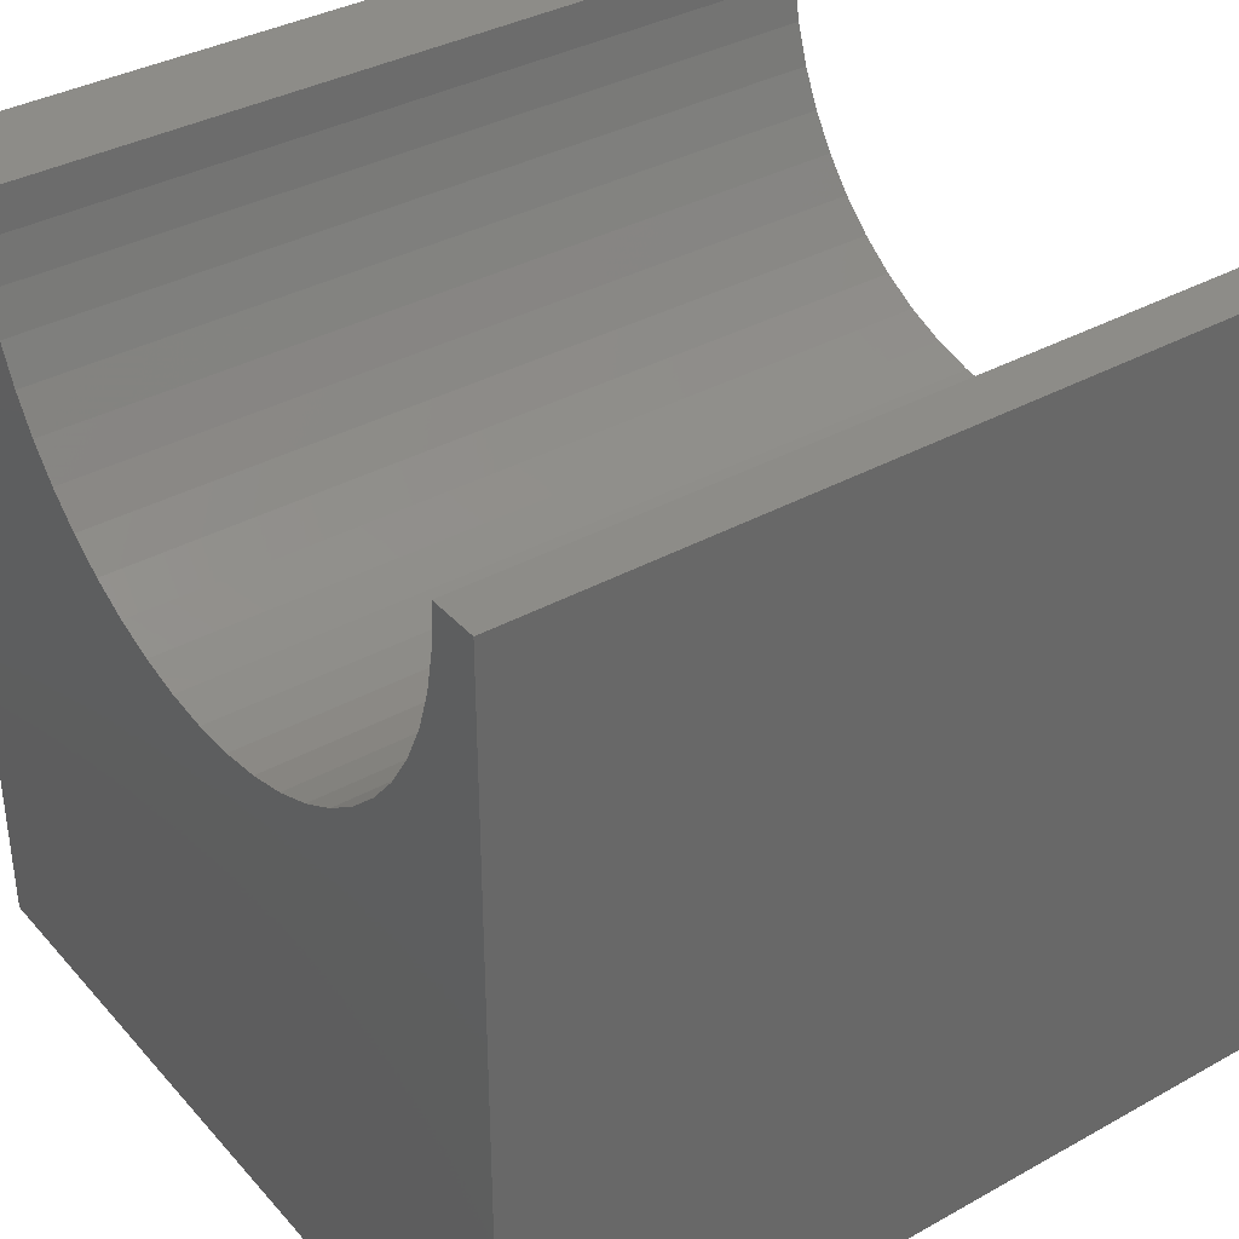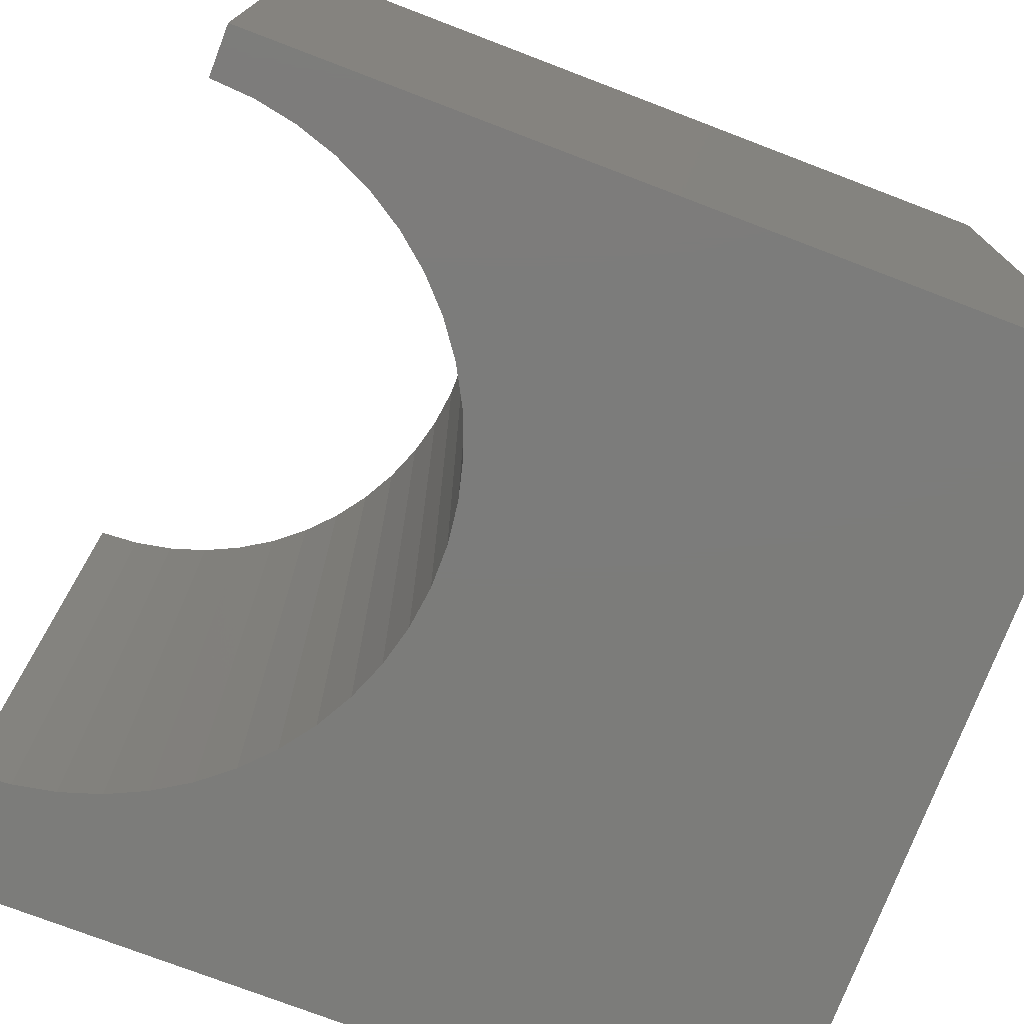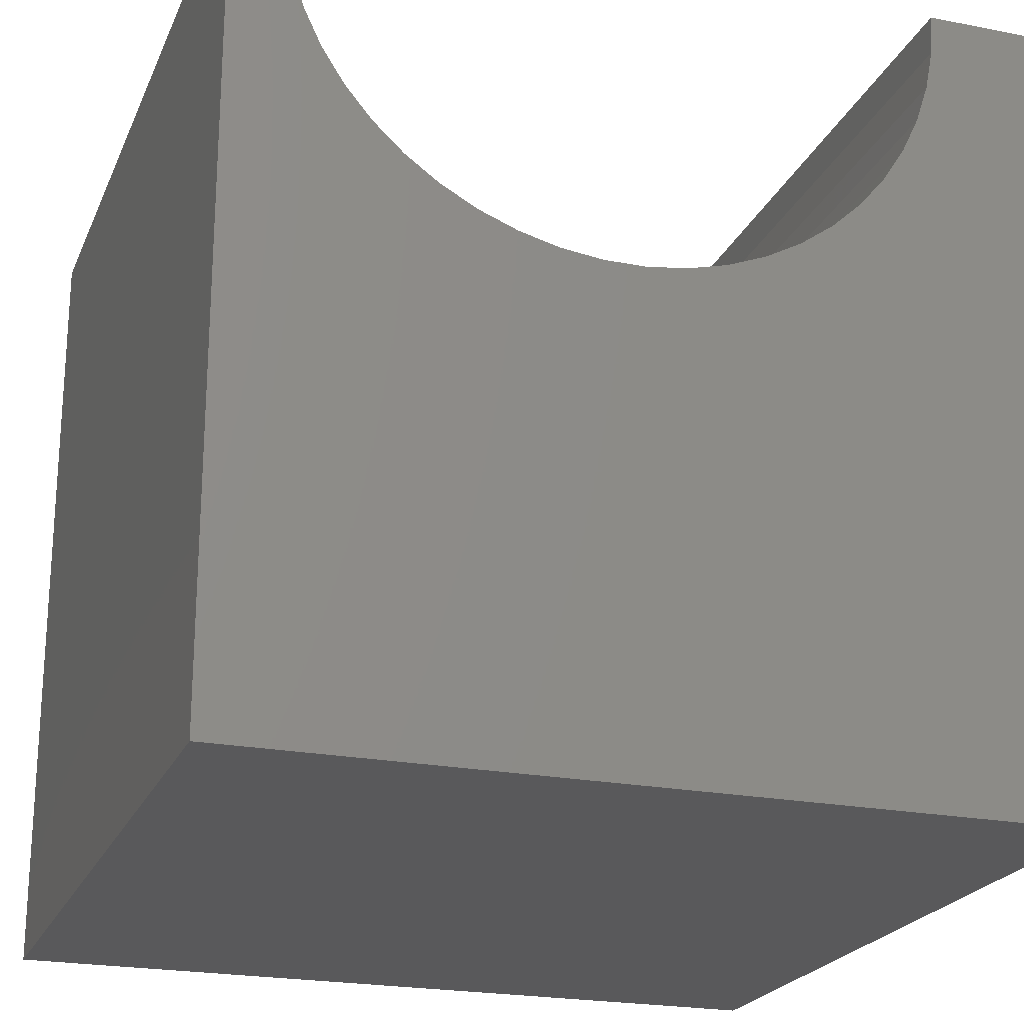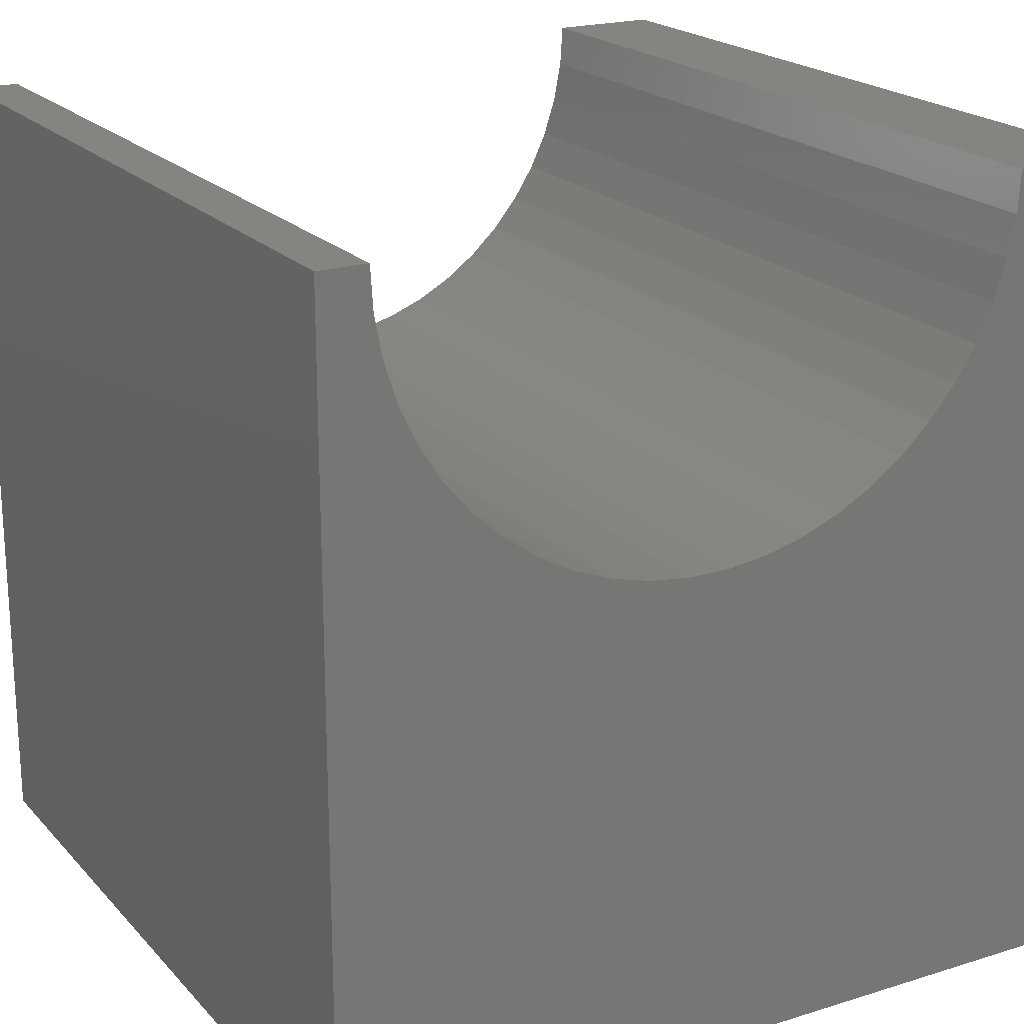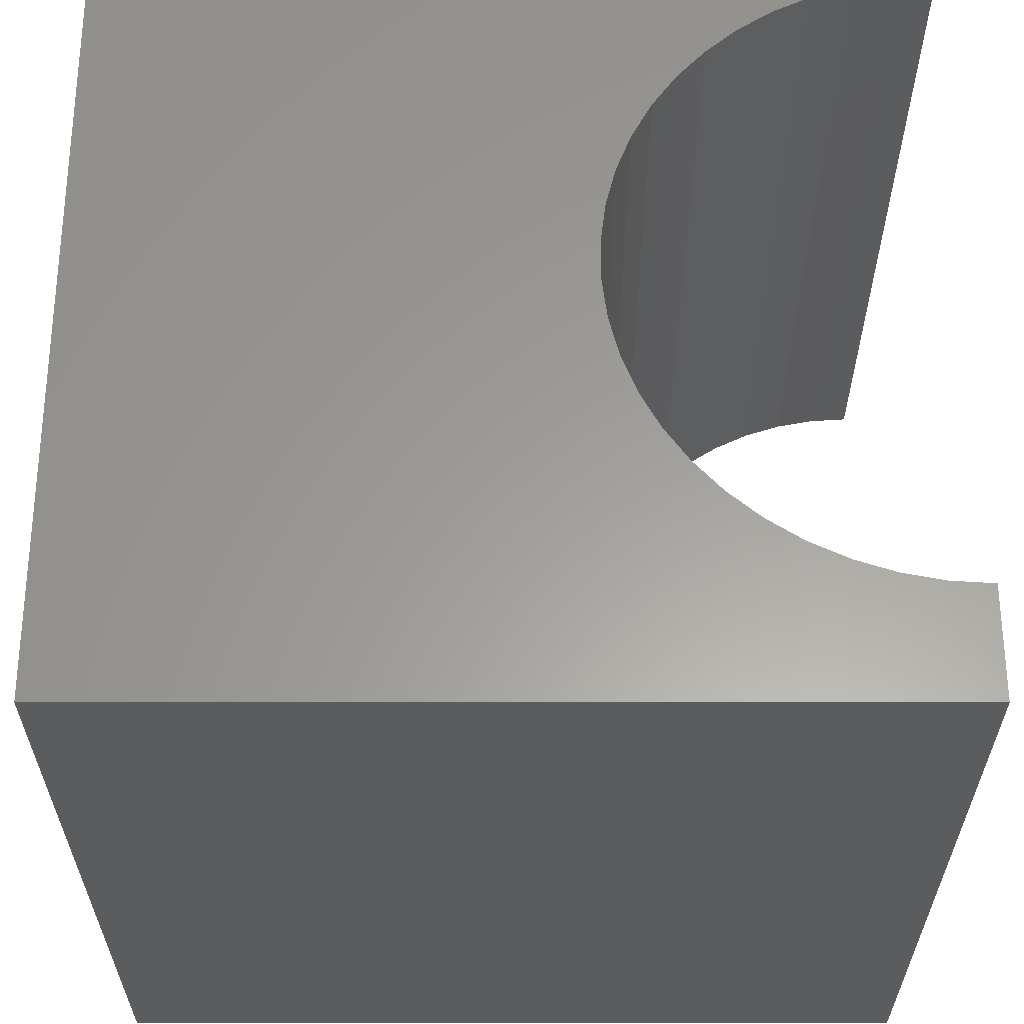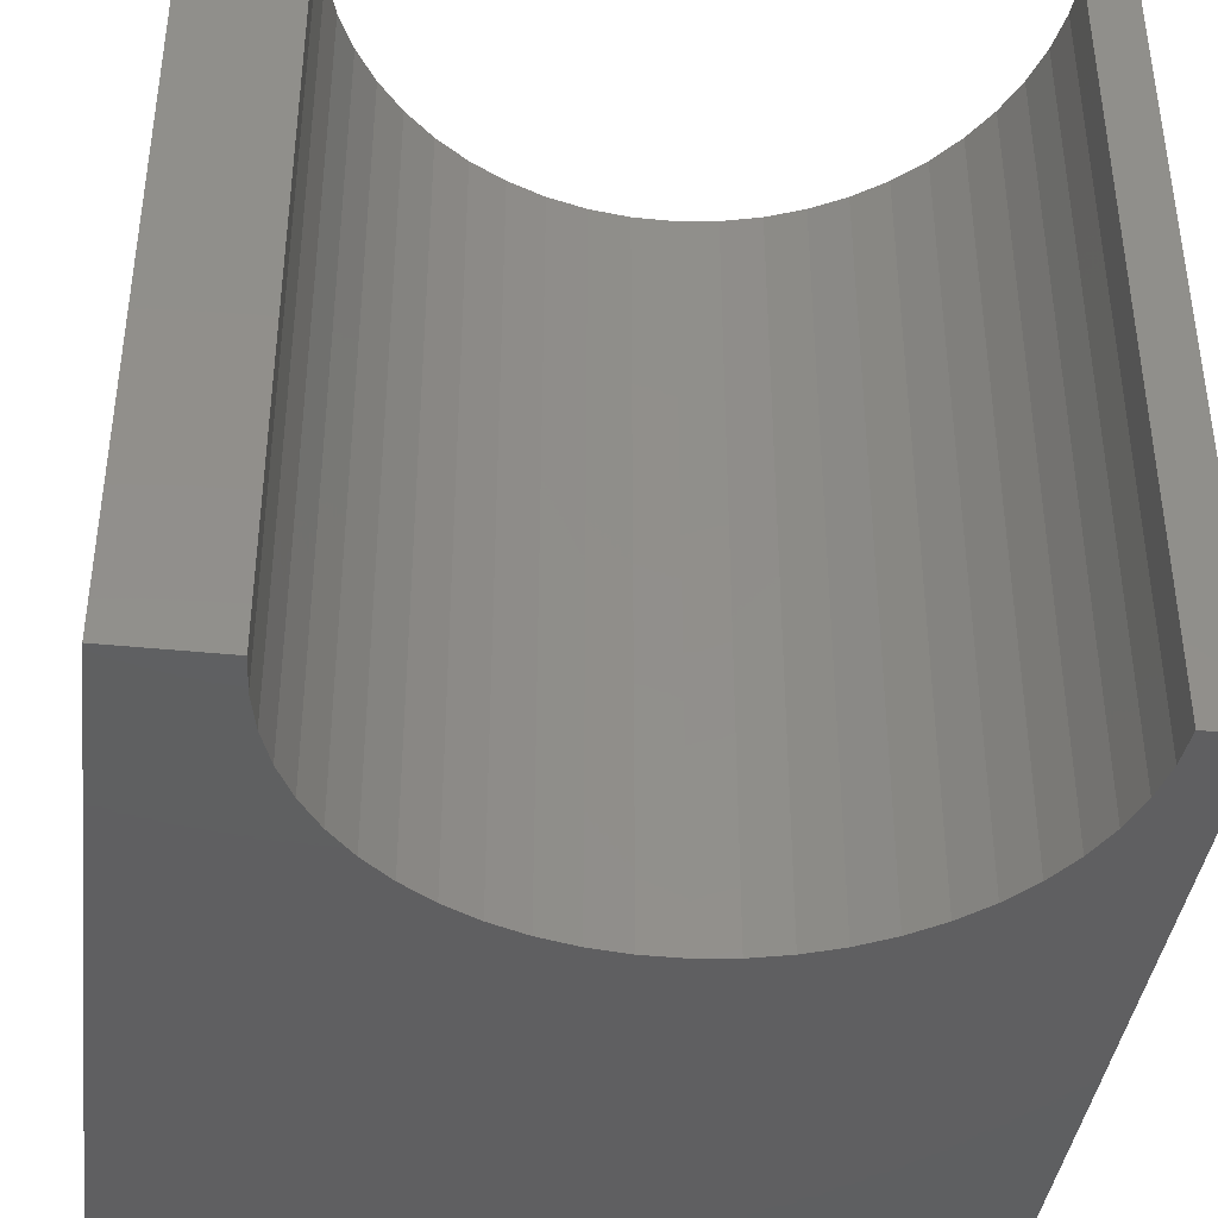
<metadata>
{"format":"stl","ext":"stl","renderer":"f3d","projection":"perspective","resolution":1024,"background":"white","views":[{"elev":36.5,"azim":54.2,"up":"+Z"},{"elev":-75.3,"azim":69.1,"up":"+Y"},{"elev":-22.3,"azim":161.2,"up":"+Z"},{"elev":20.5,"azim":150.5,"up":"+Z"},{"elev":60.7,"azim":-90.0,"up":"+Y"},{"elev":-39.7,"azim":-7.2,"up":"+Y"}]}
</metadata>
<code>
# stl→obj: 60 verts, 116 faces
v 1.353 10 10
v 0 10 10
v 1.353 0 10
v 0 0 10
v 0 10 0
v 0 0 0
v 9.405 0 10
v 10 0 10
v 9.405 10 10
v 10 10 10
v 10 10 0
v 10 0 0
v 9.374 10 9.495
v 3.665 10 6.357
v 4.135 10 6.171
v 9.279 10 8.999
v 9.123 10 8.518
v 7.536 10 6.6
v 7.945 10 6.898
v 8.314 10 7.244
v 1.635 10 8.518
v 1.479 10 8.999
v 1.384 10 9.495
v 1.851 10 8.06
v 2.122 10 7.633
v 2.444 10 7.244
v 2.812 10 6.898
v 3.221 10 6.6
v 8.636 10 7.633
v 8.907 10 8.06
v 4.624 10 6.045
v 5.126 10 5.982
v 5.632 10 5.982
v 6.133 10 6.045
v 6.623 10 6.171
v 7.093 10 6.357
v 1.384 0 9.495
v 9.374 0 9.495
v 9.279 0 8.999
v 9.123 0 8.518
v 8.907 0 8.06
v 8.636 0 7.633
v 8.314 0 7.244
v 7.945 0 6.898
v 2.812 0 6.898
v 2.444 0 7.244
v 2.122 0 7.633
v 1.851 0 8.06
v 1.635 0 8.518
v 1.479 0 8.999
v 7.536 0 6.6
v 7.093 0 6.357
v 6.623 0 6.171
v 4.624 0 6.045
v 4.135 0 6.171
v 6.133 0 6.045
v 5.632 0 5.982
v 5.126 0 5.982
v 3.665 0 6.357
v 3.221 0 6.6
f 1 2 3
f 3 2 4
f 2 5 4
f 4 5 6
f 7 8 9
f 9 8 10
f 11 10 12
f 12 10 8
f 5 11 6
f 6 11 12
f 13 9 10
f 14 15 5
f 13 10 16
f 16 10 11
f 16 11 17
f 18 19 11
f 11 19 20
f 21 5 22
f 22 5 2
f 22 2 23
f 23 2 1
f 21 24 5
f 5 24 25
f 5 25 26
f 26 27 5
f 5 27 28
f 5 28 14
f 20 29 11
f 11 29 30
f 11 30 17
f 15 31 5
f 5 31 32
f 5 32 11
f 11 32 33
f 11 33 34
f 34 35 11
f 11 35 36
f 11 36 18
f 37 3 4
f 7 38 8
f 8 38 39
f 8 39 12
f 12 39 40
f 12 40 41
f 41 42 12
f 12 42 43
f 12 43 44
f 45 46 6
f 6 46 47
f 47 48 6
f 6 48 49
f 6 49 4
f 4 49 50
f 4 50 37
f 44 51 12
f 12 51 52
f 12 52 53
f 54 55 6
f 53 56 12
f 12 56 57
f 12 57 6
f 6 57 58
f 6 58 54
f 55 59 6
f 6 59 60
f 6 60 45
f 7 9 13
f 7 13 38
f 38 13 16
f 38 16 39
f 39 16 17
f 39 17 40
f 40 17 30
f 40 30 41
f 41 30 29
f 41 29 42
f 42 29 20
f 42 20 43
f 43 20 19
f 43 19 44
f 44 19 18
f 44 18 51
f 51 18 36
f 51 36 52
f 52 36 35
f 52 35 53
f 53 35 34
f 53 34 56
f 56 34 33
f 56 33 57
f 57 33 32
f 57 32 58
f 58 32 31
f 58 31 54
f 54 31 15
f 54 15 55
f 55 15 14
f 55 14 59
f 59 14 28
f 59 28 60
f 60 28 27
f 60 27 45
f 45 27 26
f 45 26 46
f 46 26 25
f 46 25 47
f 47 25 24
f 47 24 48
f 48 24 21
f 48 21 49
f 49 21 22
f 49 22 50
f 50 22 23
f 50 23 37
f 37 23 1
f 37 1 3

</code>
